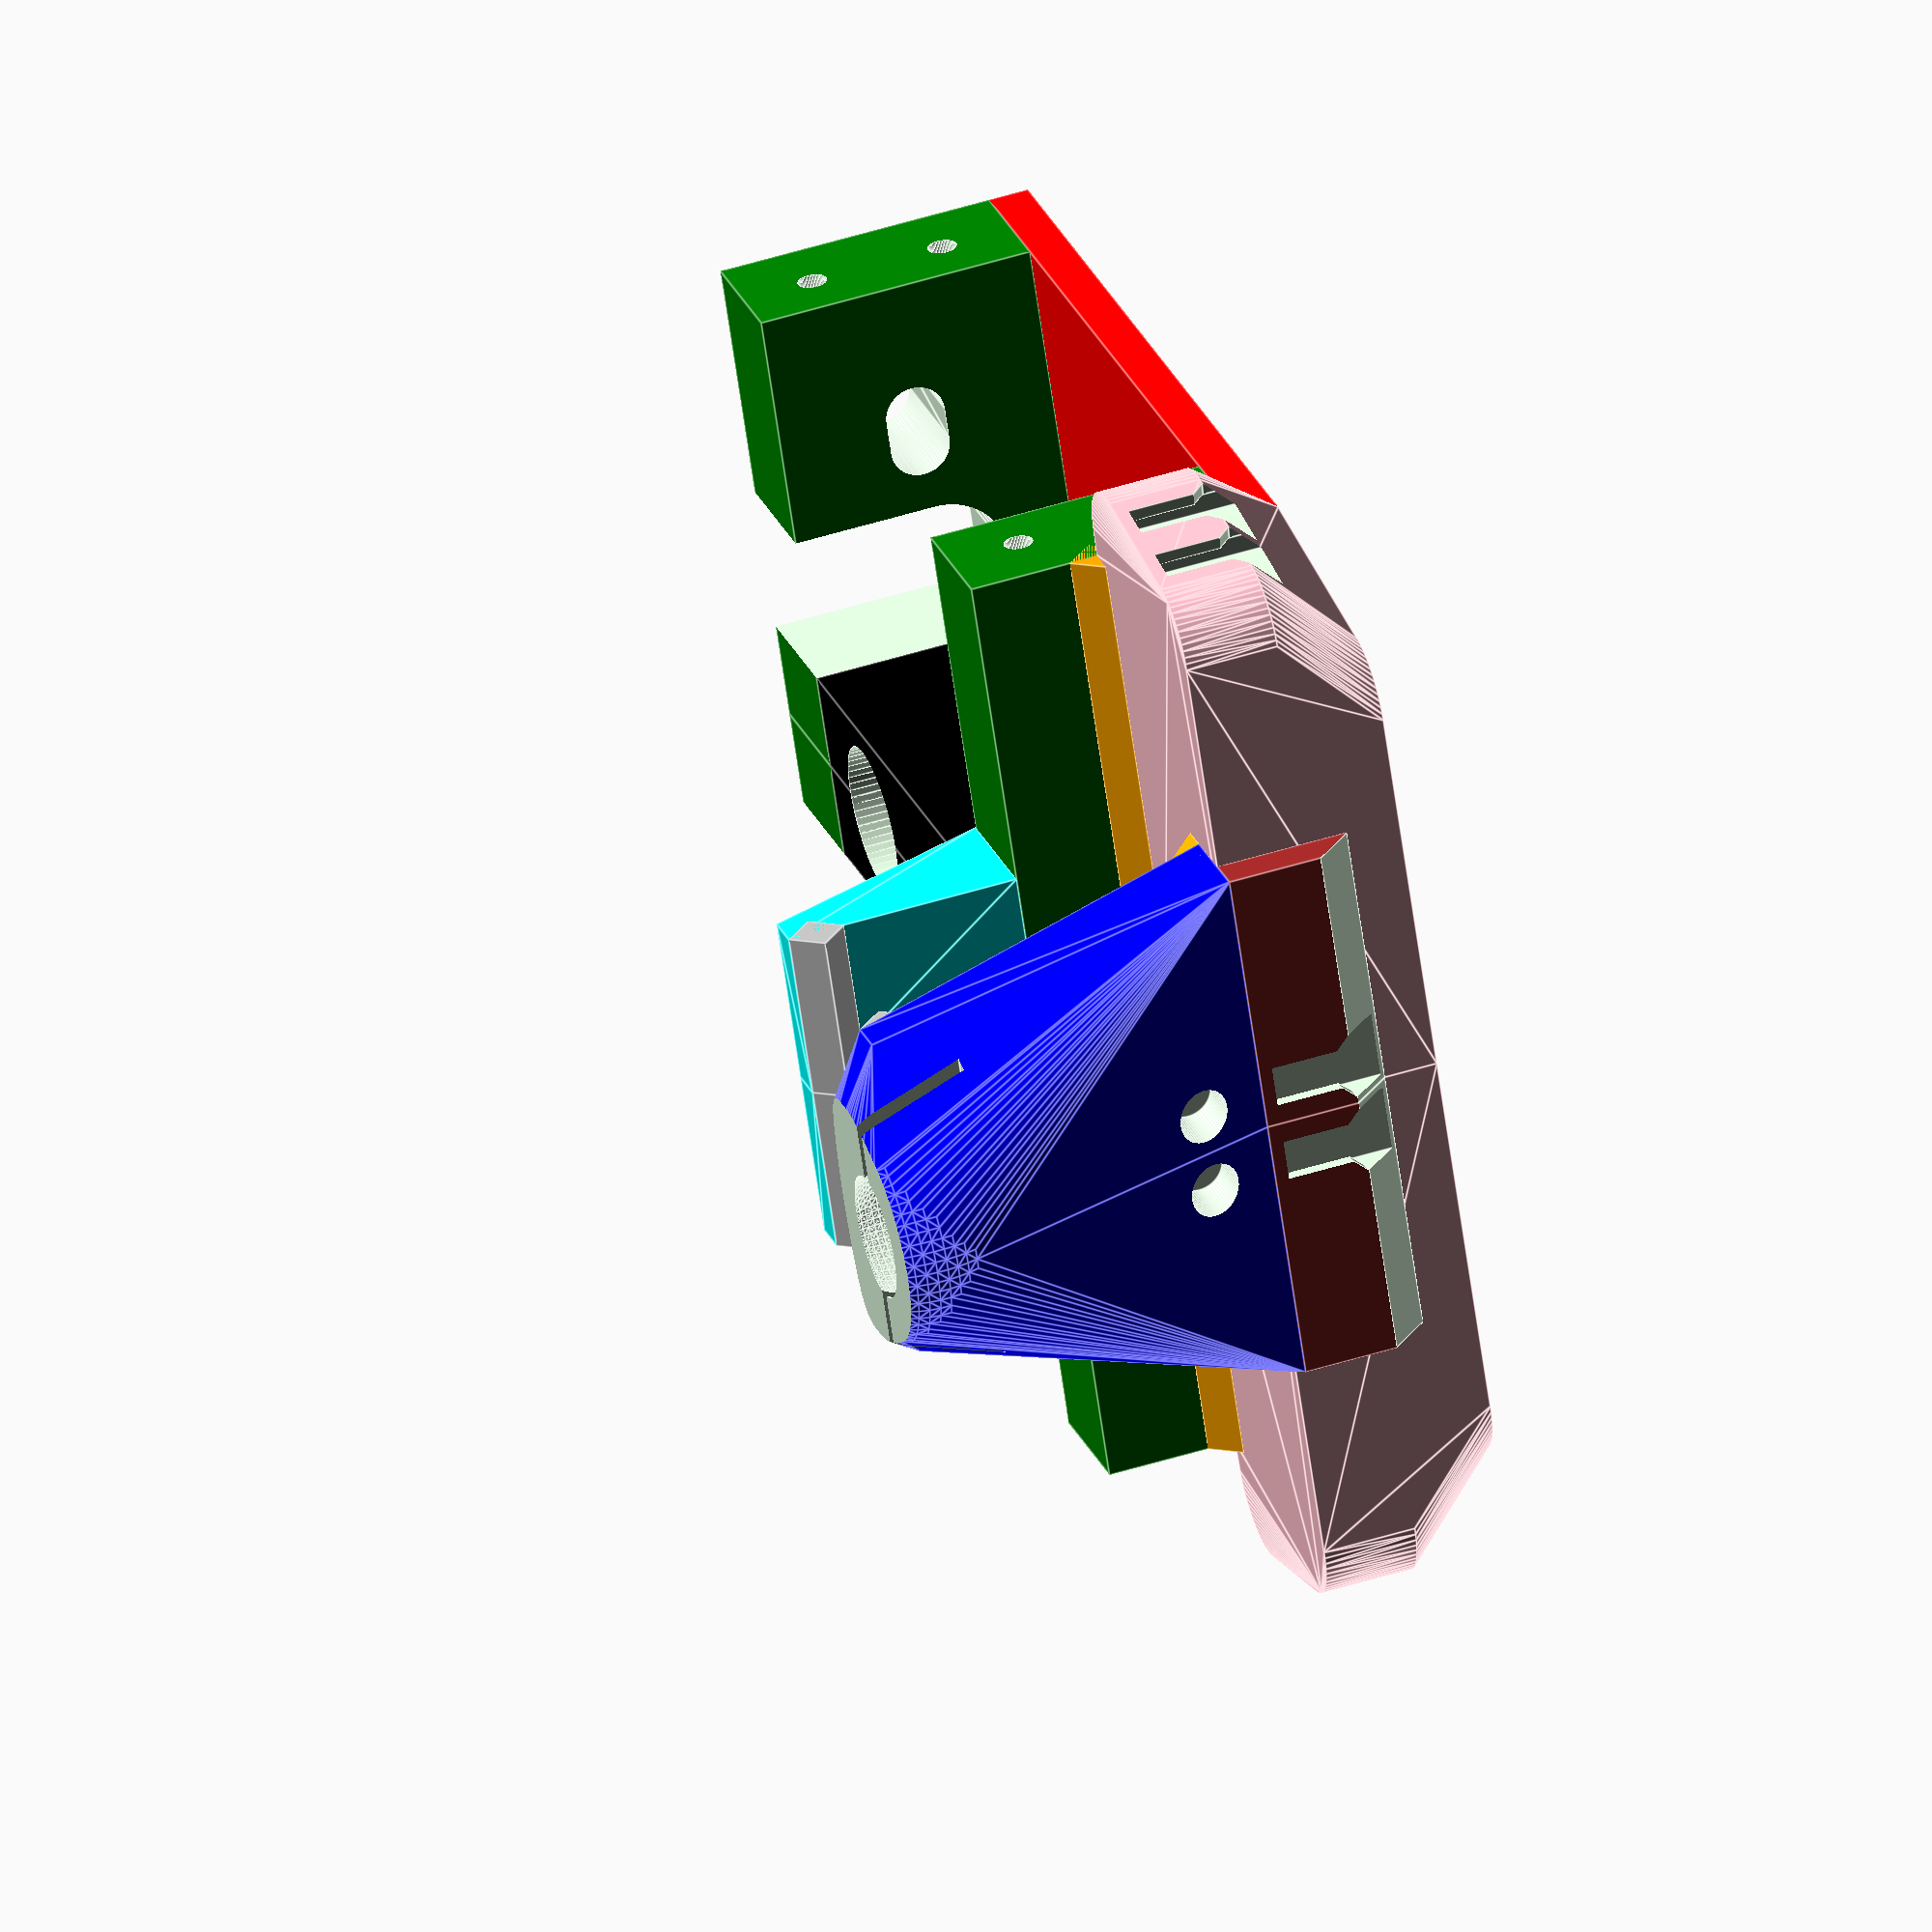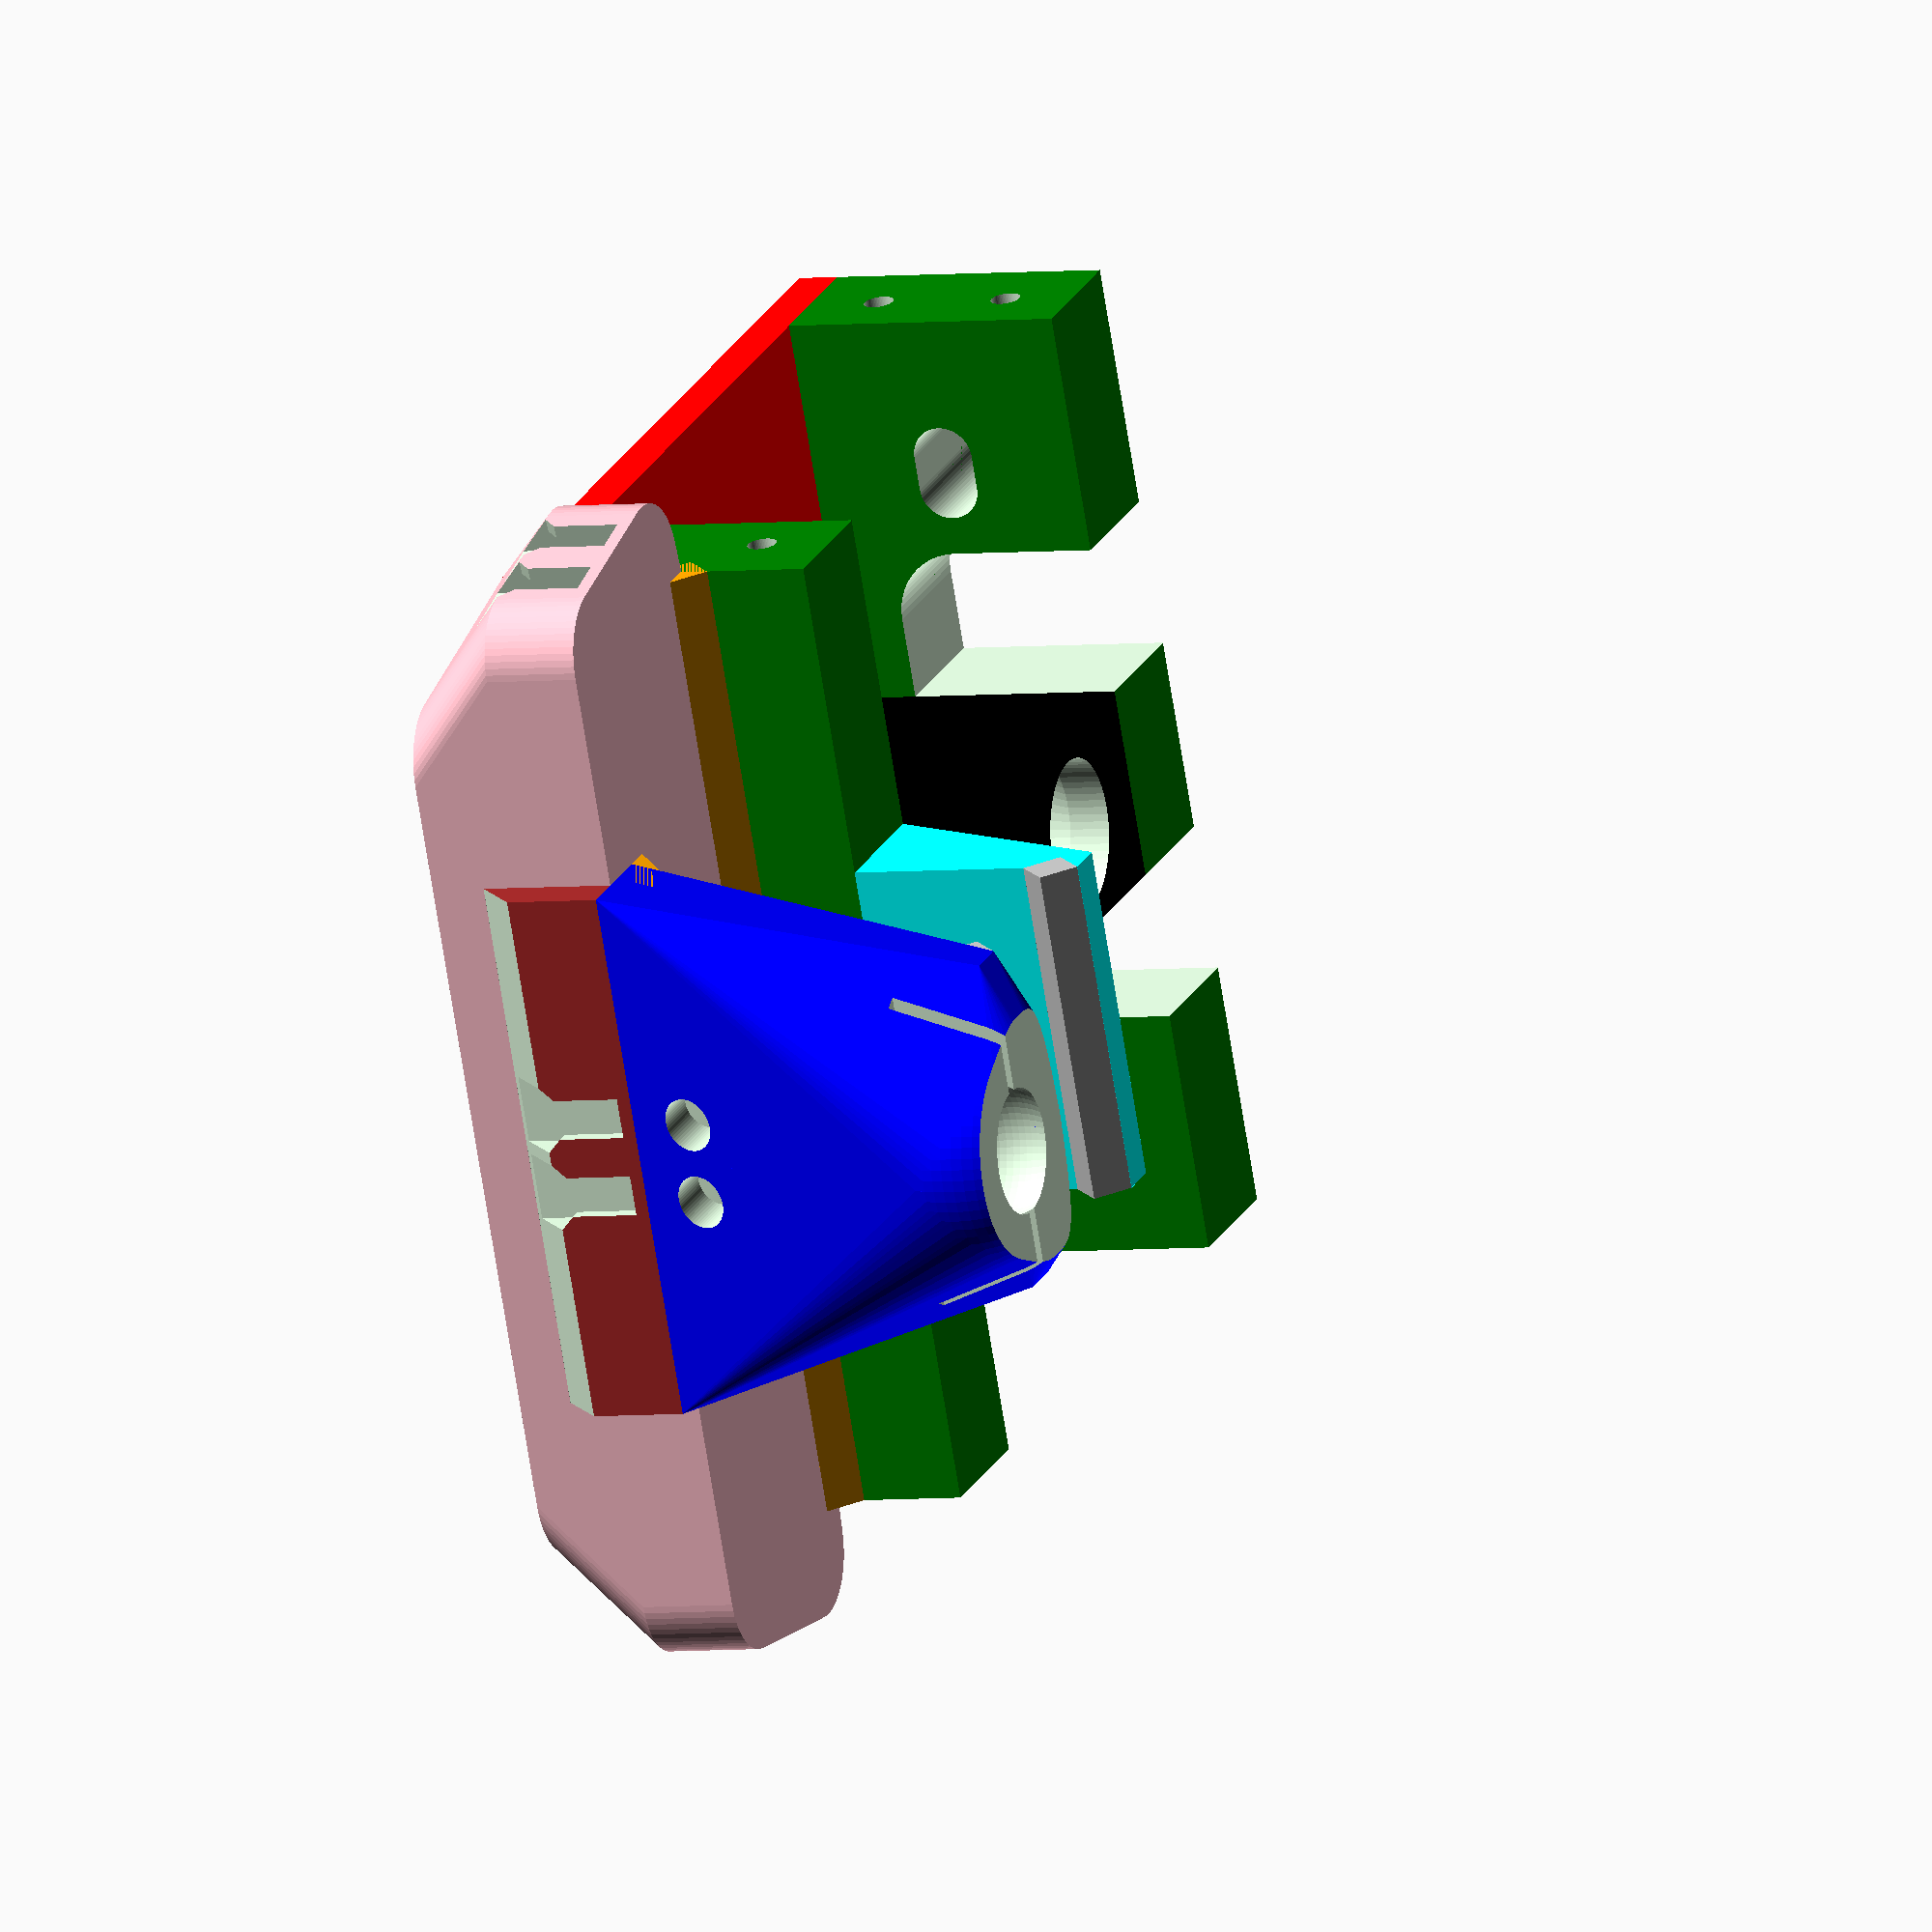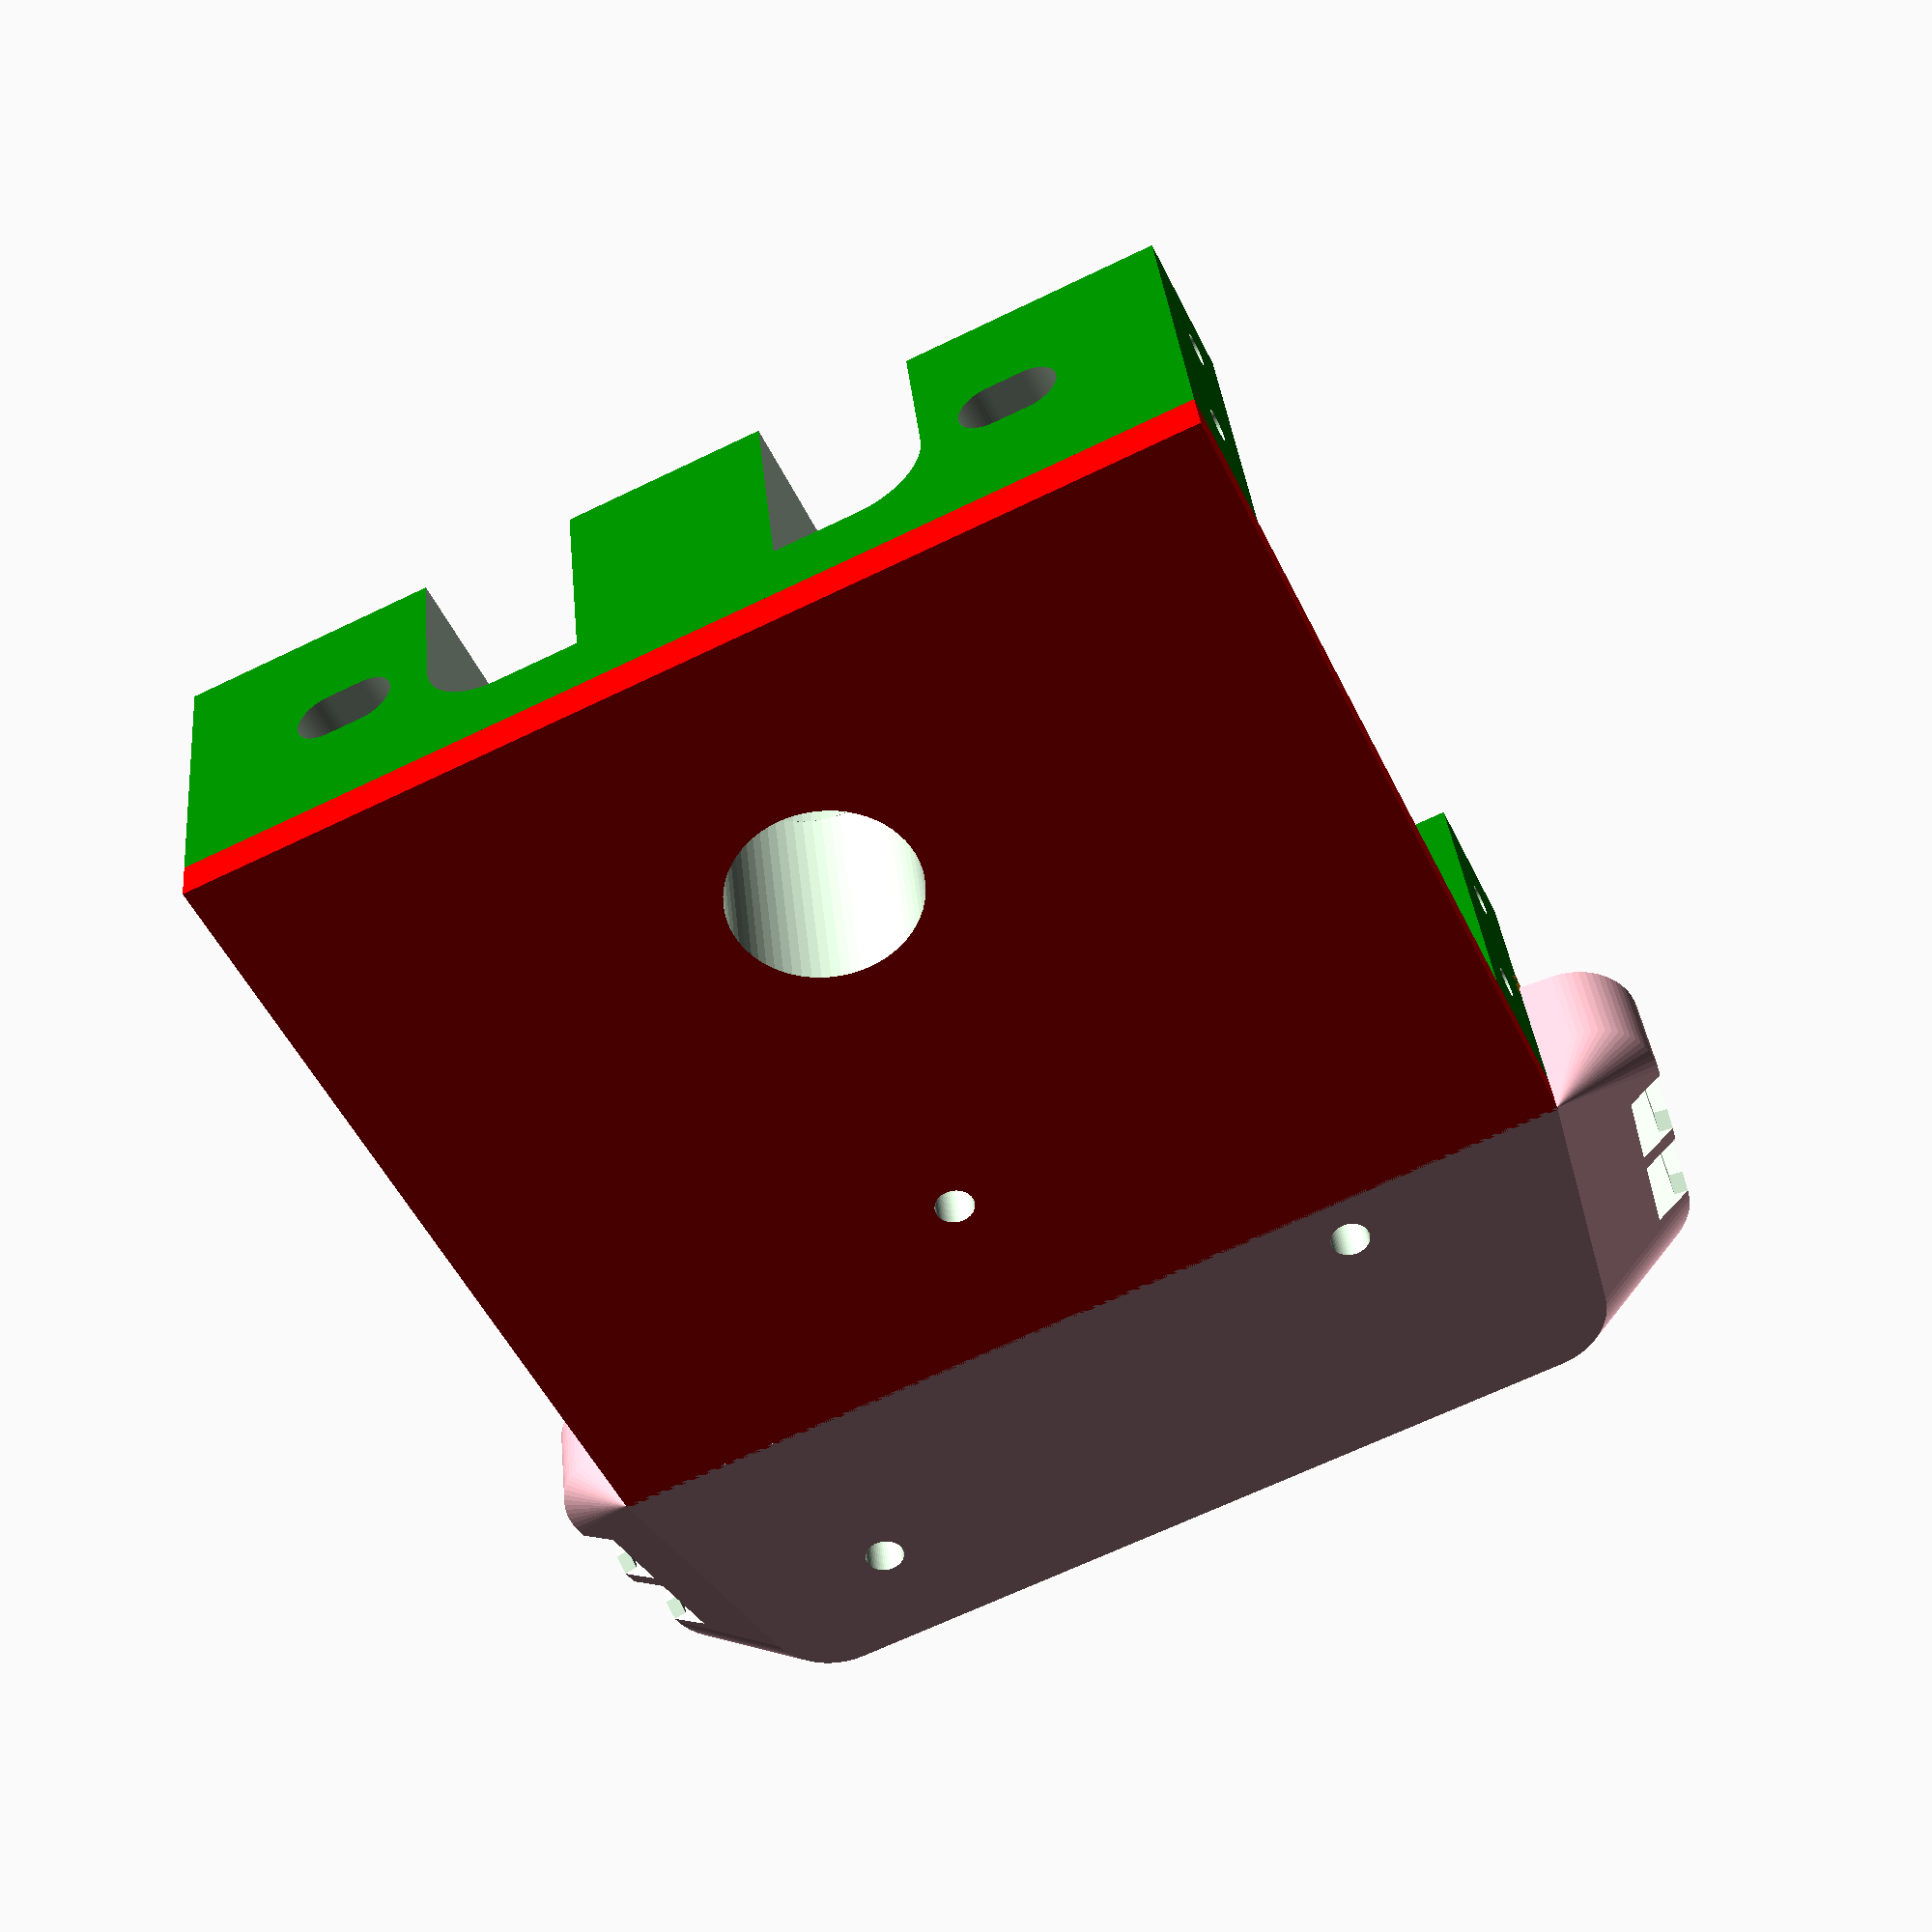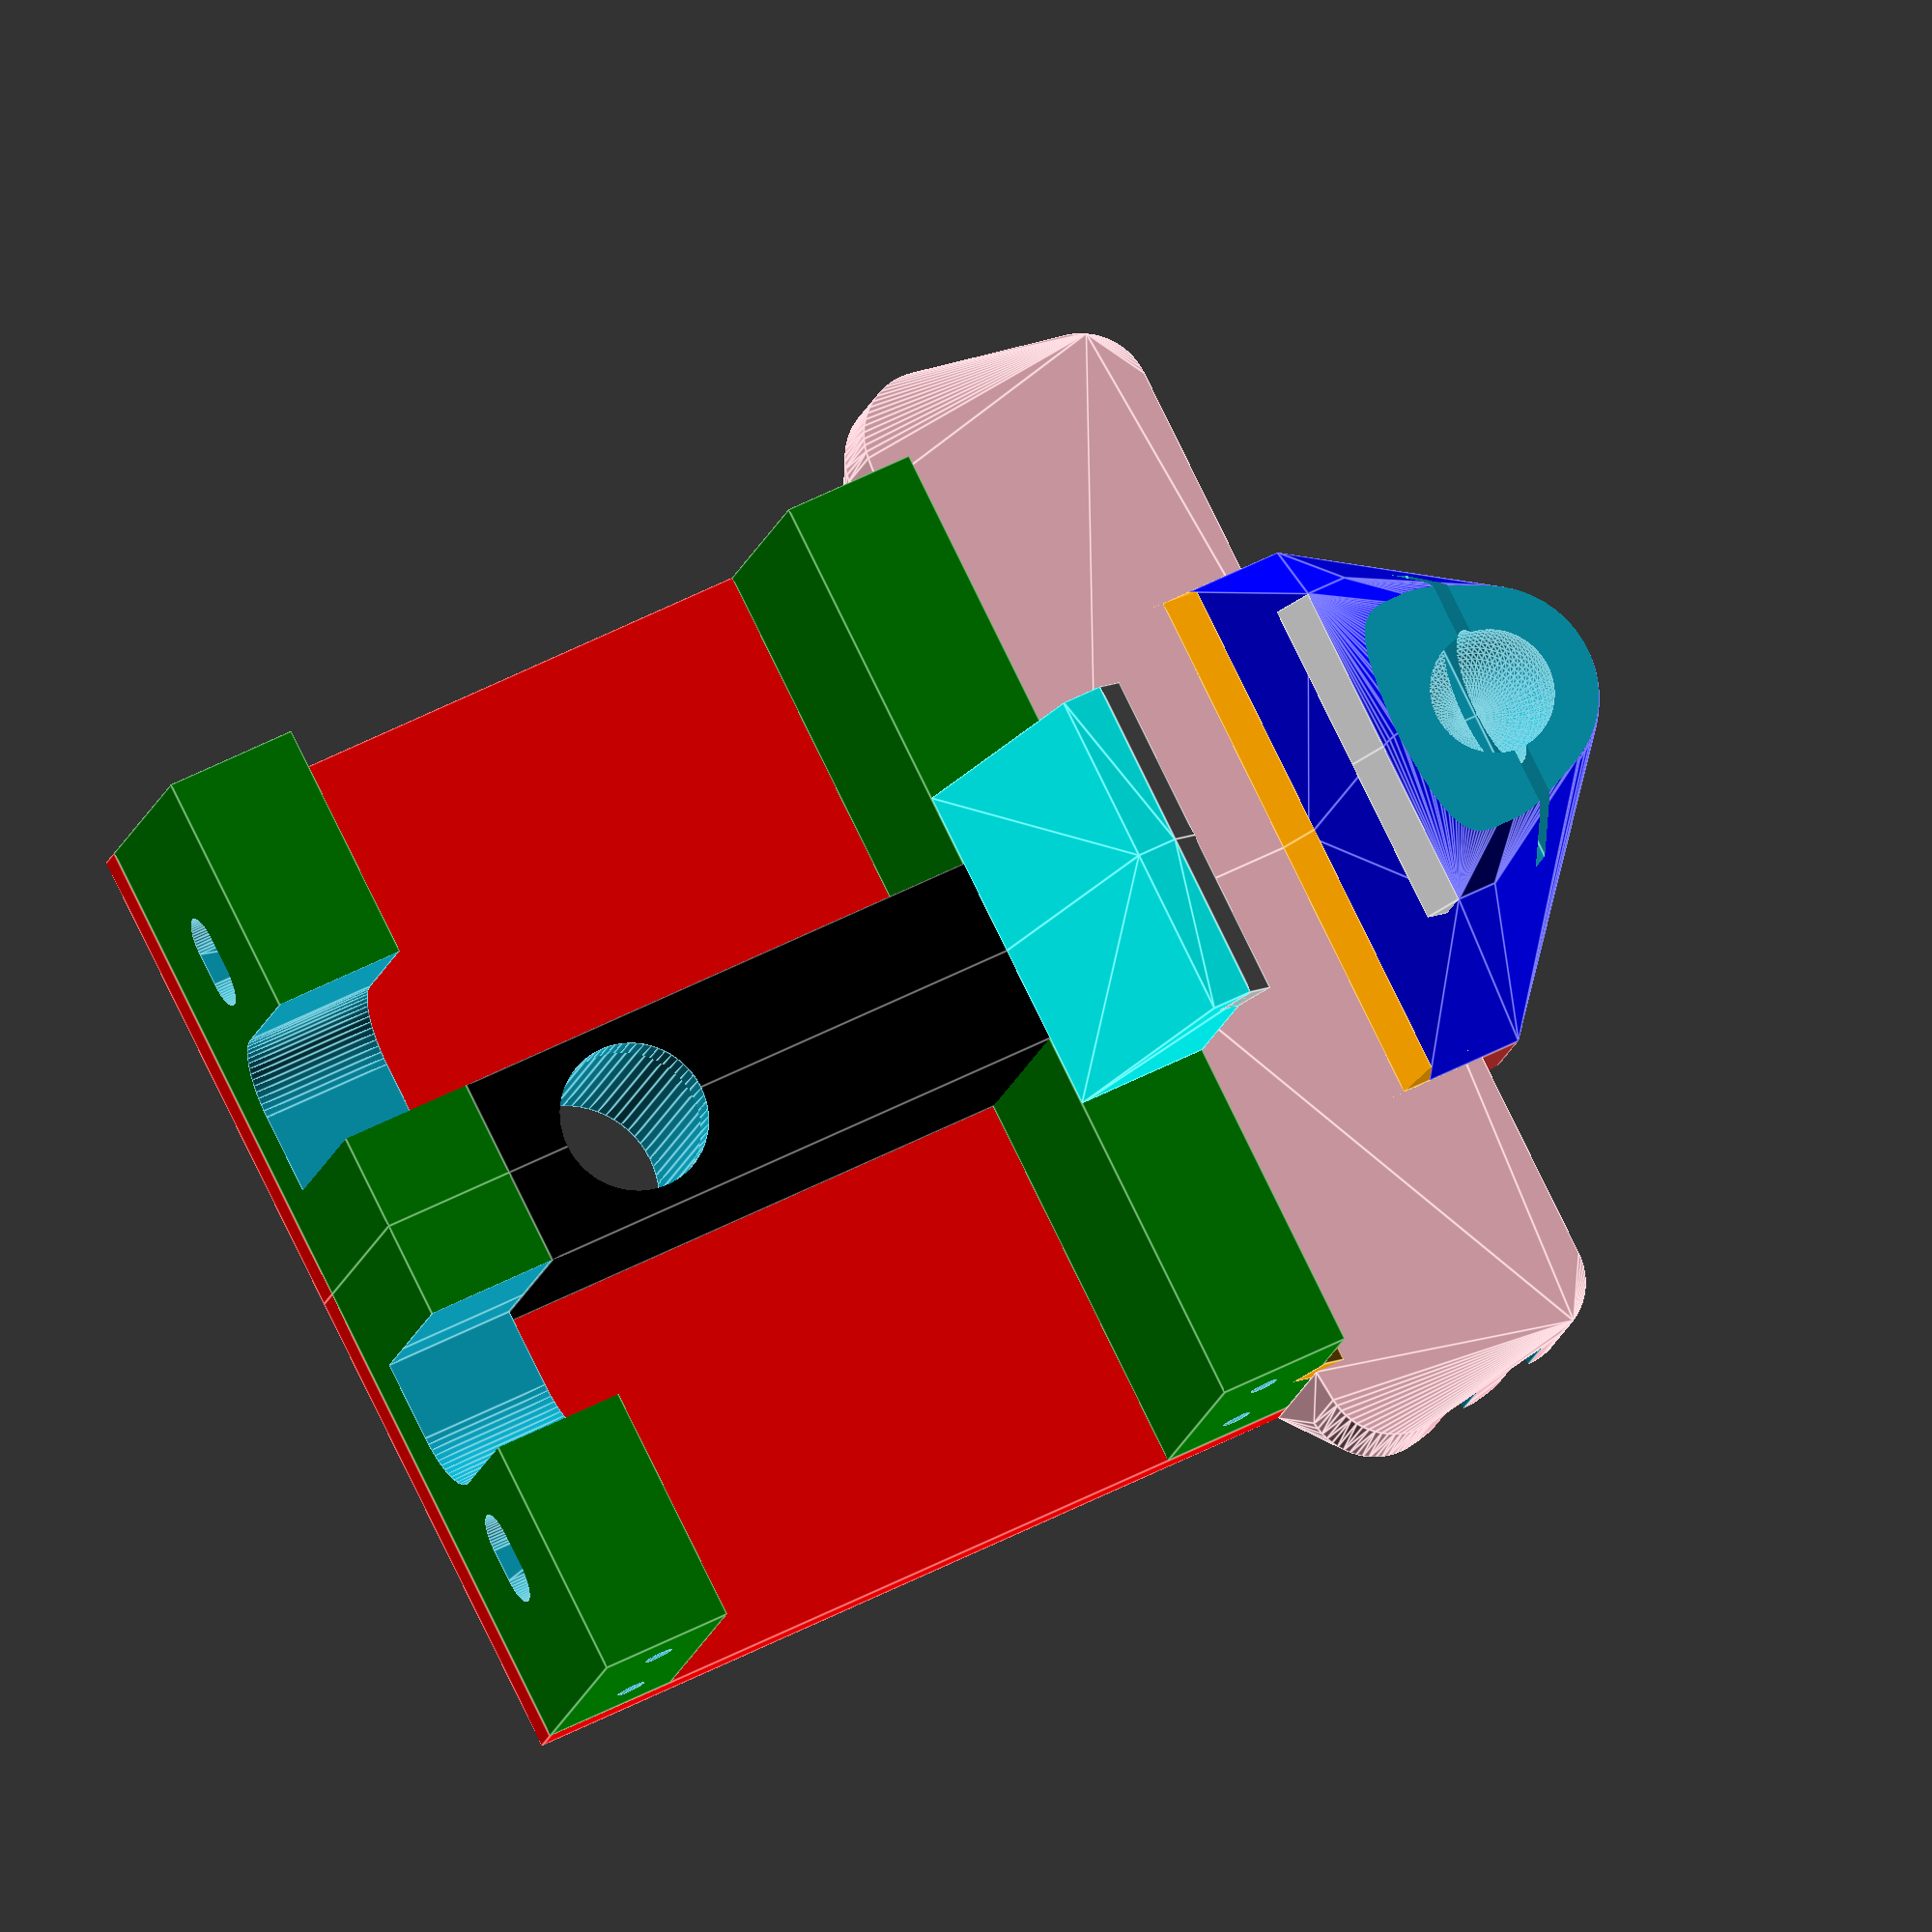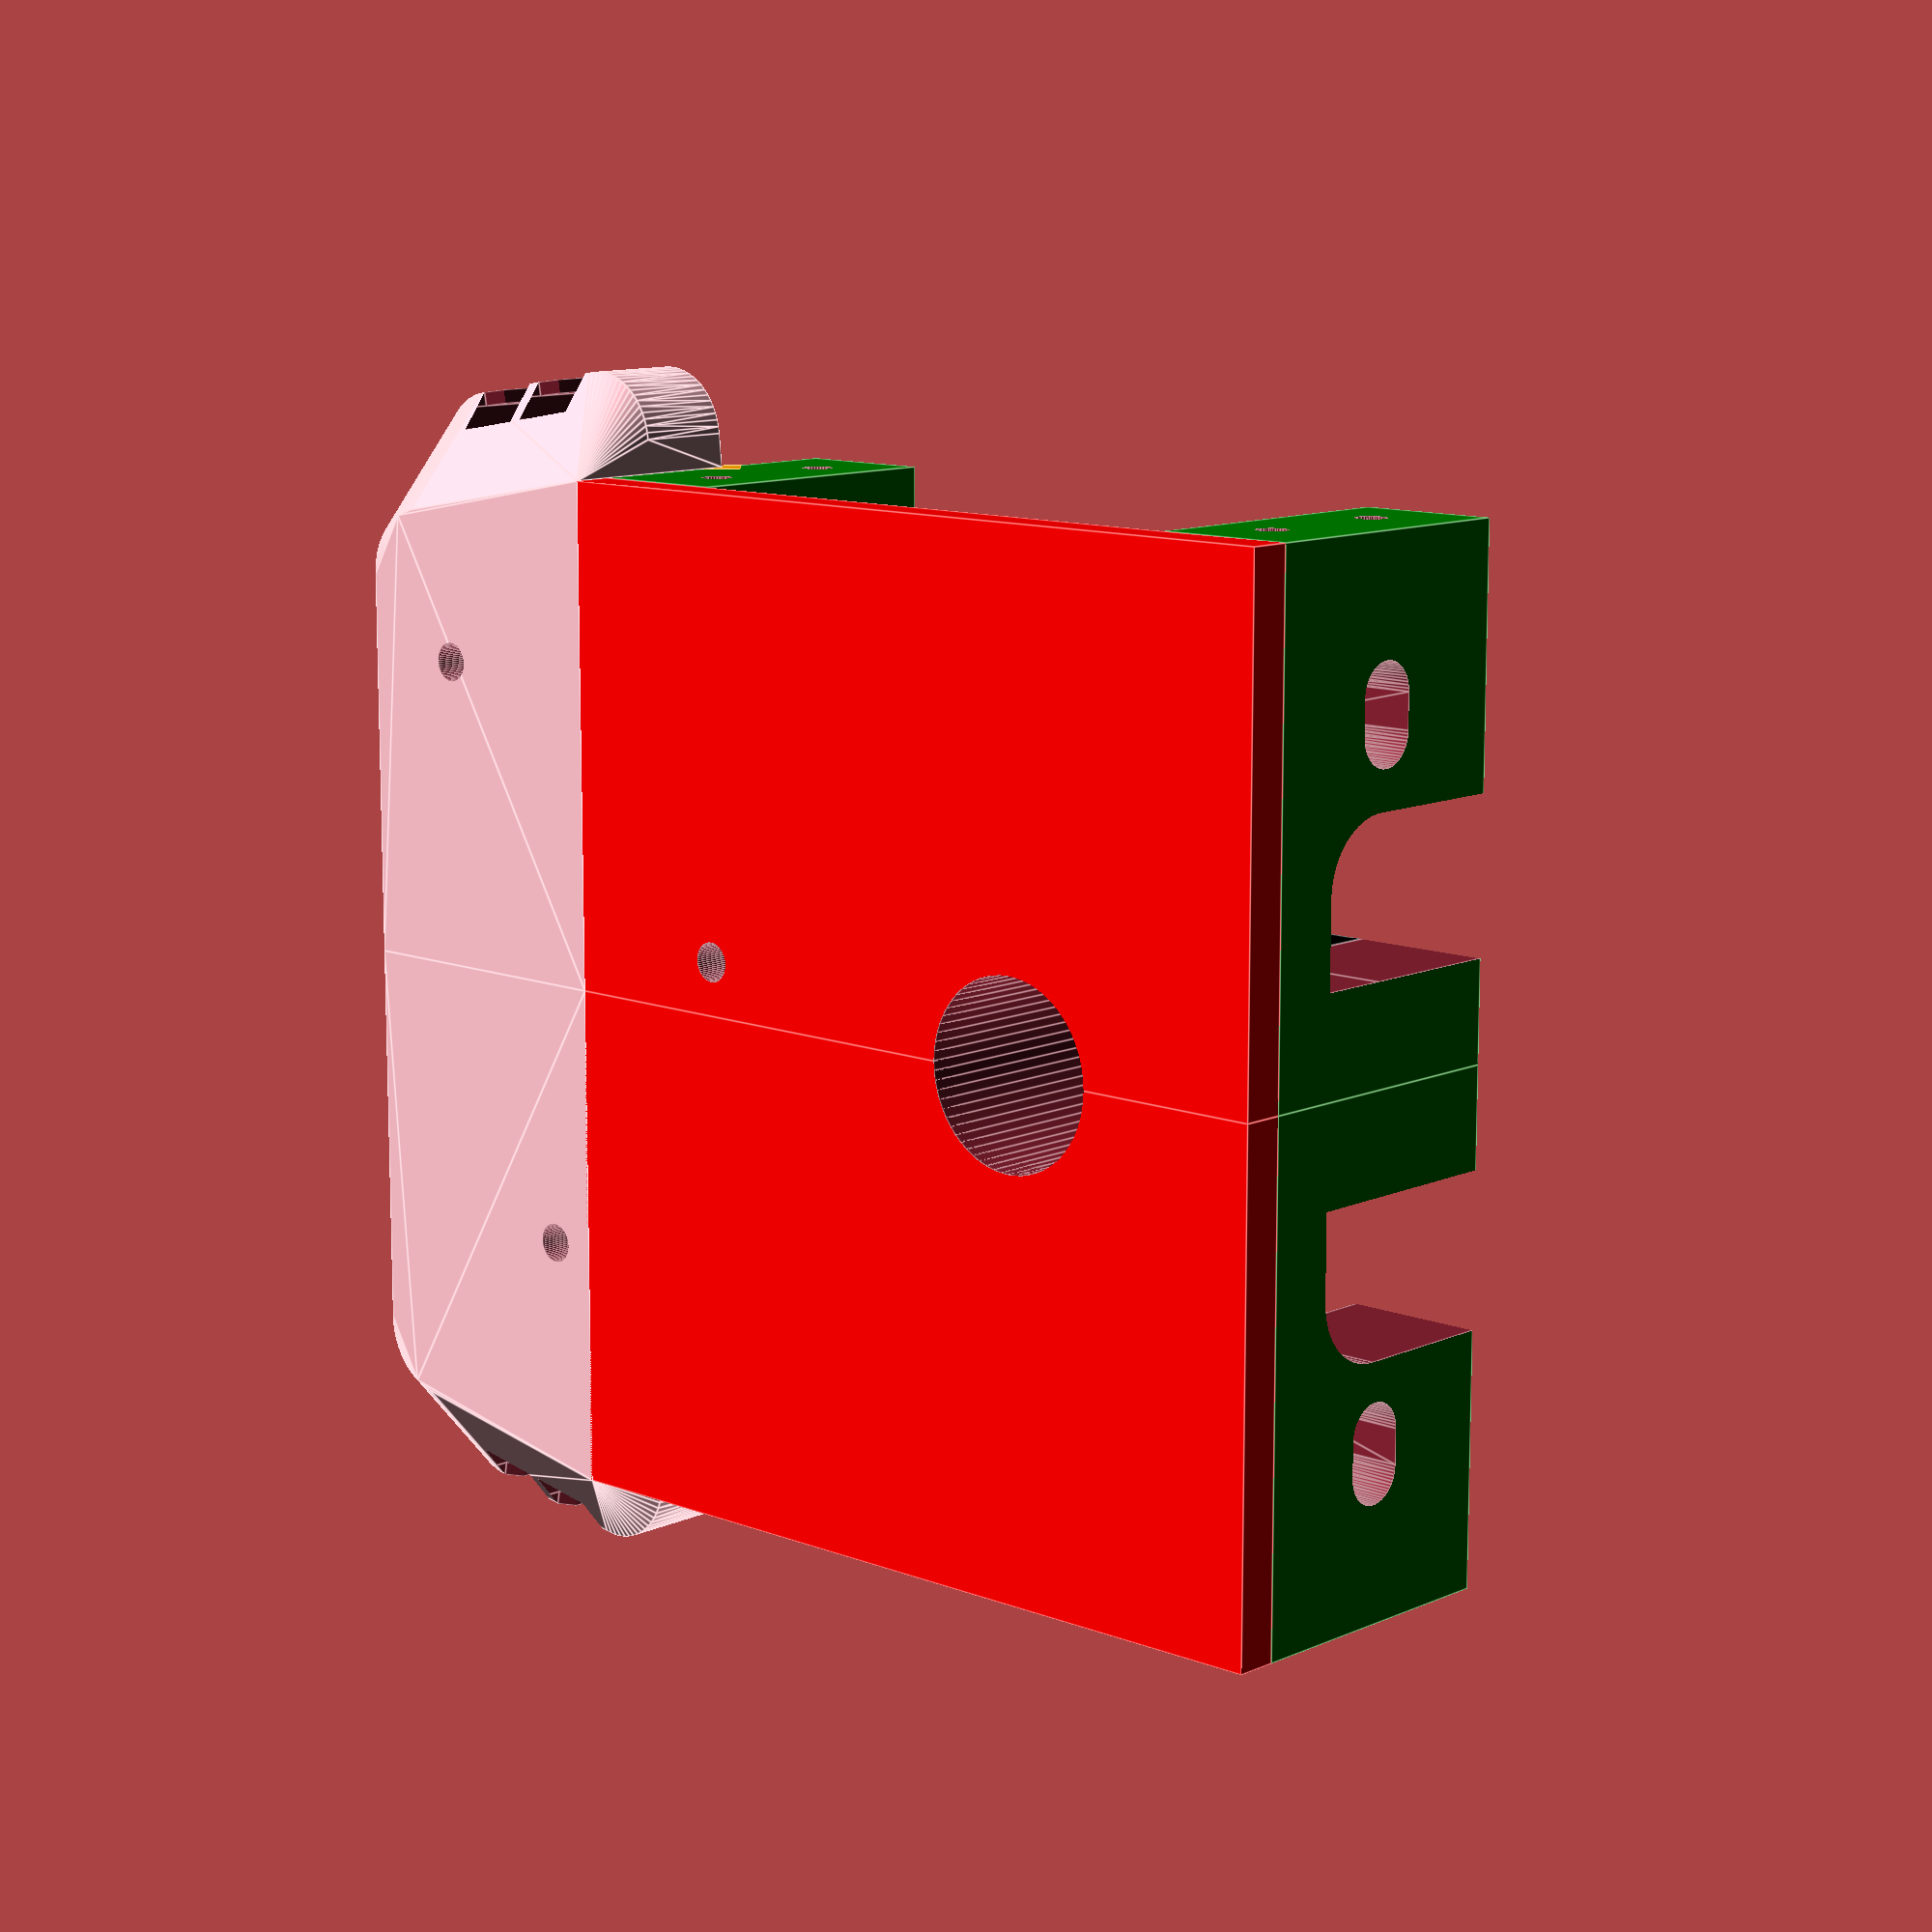
<openscad>
/* [Part] */
part = "Frame"; //[Frame,Wheel]

/* [Frame] */
//Type of servo motor
servo = "SM-S4303R"; //[SM-S4303R,Parallax]

//Type of mouse
mouse = "Logo Mouse v4+"; //[Logo Mouse v4+,Logo Mouse v1 - v3,Nano Mouse / espMouse]

//Too much and your side sensors will pick up reflection from walls in front of your robot. Too little and proportional control will fail to keep your robot in the center of the cells.
sensorAngle = 10; //[30]

/* [Wheel] */
//You may need to adjust this number based on your 3D printer
servoPostDiameter = 6;

spokes = 3; //[3:10]

/* [Hidden] */

//Frame parameters
markerDiameterOuter = (mouse == "Logo Mouse v4+" || mouse == "Logo Mouse v1 - v3" ? 14.3 : 0);
markerDiameterWide = (mouse == "Logo Mouse v4+" || mouse == "Logo Mouse v1 - v3" ? 13.3 : 0);
markerDiameterNarrow = (mouse == "Logo Mouse v4+" || mouse == "Logo Mouse v1 - v3" ? 11.1 : 0);

redX = (servo == "SM-S4303R" ? 58 + markerDiameterOuter : 54 + markerDiameterOuter);
servoY = (servo == "SM-S4303R" ? 41.3 : 40.5);
servoZ = (servo == "SM-S4303R" ? 20.7 : 20);
servoScrewZ = (servo == "SM-S4303R" ? 10 : 10);
servoScrewY = (servo == "SM-S4303R" ? 50.3 : 50.5);
servoScrewD = (servo == "SM-S4303R" ? 2.2 : 2.8);
servoScrewL = (servo == "SM-S4303R" ? 12.5 : 10);
servoWireCutoutX = (servo == "SM-S4303R" ? 6 : 9);
/*Since the parallax motors do not come with screws to mount them to the frame, I've been using #4 1/2" Thread-Cutting Screws for Soft Plastics (Part# 94629A560) from McMaster. However, the SM-S4303R motors appear to use a #2 screw. The closest thing I could find on McMaster is http://www.mcmaster.com/#93406a079 (still need to test it).*/

servoWireCutoutR = 5;

potentiometerPosX = 10.5; //Distance from side of robot
potentiometerD = 4.5;

breadboardY = 83;

redZ = 3;

greenY = 10;

batteryY = 17.3;
batteryZ = 24.5;

pinkX = 72;
pinkZ = 14;
pinkR = 5;

wheelD = (2+5/8)*25.4;

ballBearingD = (3/8)*25.4;
castorGap = .55;
castorWall = 3;
castorOpening = .95; //Percentage of ball bearing
castorExposed = .23; //Percentage of ball bearing

brownX = 40;
brownY = 3;

silverX = 25;
silverY = 3;

sensorWidth = 5;
sensorDepth = 1.6;
sensorHeight = 6;

sensorDivitD = 4;

//Internal varialbes (used to make the code more readable)
redY = greenY*2+servoY;
pinkY = breadboardY-redY;
ballBearingPosY = redY+batteryY+(castorWall+castorGap+ballBearingD/2);
ballBearingPosZ = redZ+(servoZ/2)+(wheelD/2)-(ballBearingD/2);
bluePosY = redY+batteryY;

//Wheel Parameters
innerDiameter = 2.225*25.4;
outerDiameter = 2.645*25.4;

stretchFactor = 1.03; //Percentage of wheel diameter

screwHoleDiameter = 3.5;

diameterORing = (outerDiameter-innerDiameter)/2;
echo("Diameter of the O-Ring: ",diameterORing,"mm");

zHub = 5.75;
zWheel = diameterORing+2;

spokeWidth = 3;
fillet = 2;

wheelDiameter = (innerDiameter+outerDiameter)/2;

//Frame modules
module servoScrewHole()
{
    rotate([0,-90,0])
        cylinder(d=servoScrewD,h=servoScrewL);
}

module sensorSlot()
{
    translate([0,-sensorDepth-1,0])
        cube([sensorWidth,sensorDepth,pinkZ-1]);
    translate([1,-1.01,0])
        cube([3,1.02,pinkZ-1]);
    translate([0,-1.01,pinkZ-sensorHeight-1])
        rotate([0,45,0])
            cube([sensorWidth/sqrt(2),1.02,sensorWidth/sqrt(2)]);
    translate([0,-1.01,pinkZ-sensorHeight-4])
        cube([sensorWidth,1.02,3]);
}

module halfMouse()
{
    difference()
    {
        union()
        {
            color("red")
                cube([redX/2,redY,redZ]);

            color("green")
            {
                translate([0,0,redZ])
                {
                    cube([redX/2,greenY,servoZ]);
                    translate([0,greenY+servoY,0])
                        cube([redX/2,greenY,servoZ]);
                }
            }


            color("pink")
                hull()
                {
                    translate([0,redY,0])
                        cube([.01,pinkY,pinkZ]);
                    translate([0,redY-.2,0])
                        cube([redX/2,.01,pinkZ]);
                    translate([pinkX/2-(pinkZ-sensorHeight),redY+pinkY-pinkR,0])
                        cylinder(r=pinkR,.01);
                    translate([pinkX/2+(pinkY-2*pinkR)*tan(sensorAngle)-(pinkZ-sensorHeight),redY+pinkR,0])
                        cylinder(r=pinkR,.01);
                    translate([pinkX/2,breadboardY-pinkR,pinkZ-sensorHeight-1])
                        cylinder(r=pinkR,sensorHeight+1);
                    translate([pinkX/2+(pinkY-2*pinkR)*tan(sensorAngle),redY+pinkR,pinkZ-sensorHeight-1])
                        cylinder(r=pinkR,sensorHeight+1);
                }

            color("brown")
                translate([0,breadboardY,pinkZ-sensorHeight-1-brownY])
                    cube([brownX/2,brownY,sensorHeight+1+brownY]);

            color("aqua")
            hull()
            {
                translate([0,redY-3,pinkZ+batteryZ-silverY/2+silverY*sqrt(2)])
                    cube([silverX/2,3,.01]);
                translate([0,servoY+greenY,redZ+servoZ])
                    cube([silverX/2,greenY,.01]);
            }

            color("blue")
            hull()
            {
                translate([0,bluePosY,pinkZ])
                    cube([brownX/2,breadboardY-bluePosY+brownY,.01]);
                translate([0,ballBearingPosY,ballBearingPosZ])
                    difference()
                    {
                        sphere(d = ballBearingD+2*castorGap+2*castorWall);
                        
                        //Remove side of castor (necessary because of mirroring)
                        rotate([0,-90,0])
                            cylinder(d = 50,h = 10);
                    }
                translate([0,bluePosY,pinkZ+batteryZ-silverY/2+silverY*sqrt(2)])
                    cube([silverX/2,3,.01]);
            }

            color("silver")
            {
                translate([0,redY,pinkZ+batteryZ-silverY/2])
                    rotate([45,0,0])
                        cube([silverX/2,silverY,silverY]);
                translate([0,bluePosY,pinkZ+batteryZ-silverY/2])
                    rotate([45,0,0])
                        cube([silverX/2,silverY,silverY]);
            }

            color("Orange")
            {
                translate([0,redY,pinkZ-silverY/sqrt(2)])
                    rotate([45,0,0])
                        cube([redX/2,silverY,silverY]);
                difference()
                {
                    translate([0,bluePosY,pinkZ-silverY/sqrt(2)])
                        rotate([45,0,0])
                            cube([brownX/2,silverY,silverY]);
                    translate([brownX/2,bluePosY-silverY,pinkZ])
                        rotate([0,atan((batteryZ-silverY/2+silverY*sqrt(2))/(brownX/2-silverX/2))-90,0])
                            cube([2,silverY*2,silverY]);
                }
            }
            
            color("Black")
            {
                translate([0,greenY,redZ])
                    cube([markerDiameterOuter/2,redY-greenY,servoZ]);
            }         
        }

        //Remove bottom of castor
        translate([0,ballBearingPosY,ballBearingPosZ+ballBearingD/2-ballBearingD*castorExposed])
            cylinder(d = 50,h = 10);

        //Inside castor
        translate([0,ballBearingPosY,ballBearingPosZ])
            sphere(d = ballBearingD+castorGap*2);

        //Castor slots
        translate([-.01,ballBearingPosY-.5,ballBearingPosZ-ballBearingD/2-1])
            cube([20,1,ballBearingD+2*castorGap+2*castorWall]);

        //Castor opening
        translate([0,ballBearingPosY,ballBearingPosZ])
            cylinder(d = ballBearingD*castorOpening,h = ballBearingD);

        //Screw holes
        translate([redX/2+.01,greenY-(servoScrewY-servoY)/2,redZ+(servoZ-servoScrewZ)/2])
            servoScrewHole();
        translate([redX/2+.01,greenY+servoY+(servoScrewY-servoY)/2,redZ+(servoZ-servoScrewZ)/2])
            servoScrewHole();
        translate([redX/2+.01,greenY-(servoScrewY-servoY)/2,redZ+servoZ-(servoZ-servoScrewZ)/2])
            servoScrewHole();
        translate([redX/2+.01,greenY+servoY+(servoScrewY-servoY)/2,redZ+servoZ-(servoZ-servoScrewZ)/2])
            servoScrewHole();

        //Front sensor slots
        translate([.5,breadboardY+brownY,0])
            sensorSlot();
        translate([-.01,breadboardY+brownY,pinkZ-sensorHeight-1])
            rotate([-135,0,0])
                cube([brownX/2+.02,brownY*sqrt(2),brownY*sqrt(2)]);

        //Divits to help install front sensors
        translate([sensorWidth/2+.5,redY+pinkY,pinkZ+sensorDivitD/2+3])
            rotate([-90,0,0])
                cylinder(d=sensorDivitD,h=10);
                
        //Side sensor slots
        translate([pinkX/2,breadboardY-pinkR,0])
            rotate([0,0,sensorAngle-90])
                translate([(pinkY-2*pinkR)*cos(sensorAngle)/2,pinkR,0])
                {
                    translate([-sensorWidth-.5,0,0])
                        sensorSlot();
                    translate([.5,0,0])
                        sensorSlot();
                }
        
        //Cutout for servo wires & access to Parallax calibration potentiometers
        translate([-.01,-.01,redZ+5])
        {
            translate([markerDiameterOuter/2,0,0])
            {
                cube([servoWireCutoutX,greenY+.02,5.01]);
                translate([0,0,5])
                {
                    cube([servoWireCutoutX+servoWireCutoutR,greenY+.02,11]);
                    translate([servoWireCutoutX,0,0])
                        rotate([-90,0,0])
                            cylinder(r=servoWireCutoutR,h=greenY+.02);
                }
            }
        }

        //Cutout for access to SM-S4303R calibarion potentiometer
        if(servo=="SM-S4303R")
        {
            hull()
            {
                translate([redX/2-potentiometerPosX,-.01,redZ+servoZ/2])
                    rotate([-90,0,0])
                    {
                        cylinder(d=potentiometerD,h=greenY+.02);
                        translate([-2.5,0,0])
                            cylinder(d=potentiometerD,h=greenY+.02);
                    }
            }
        }

        //Marker Hole
        translate([0,greenY+10.4,-.01])
        {
            cylinder(d=markerDiameterWide,h=redZ+servoZ-(markerDiameterWide-markerDiameterNarrow)-3);
            translate([0,0,redZ+servoZ-(markerDiameterWide-markerDiameterNarrow)-3-.01])
                cylinder(d1=markerDiameterWide,d2=markerDiameterNarrow,h=markerDiameterWide-markerDiameterNarrow);
            cylinder(d=markerDiameterNarrow,h=redZ+servoZ+.02);
        }
    }
}

if(part == "Frame")
{
    $fn = 64;

    difference()
    {
        union()
        {
            halfMouse();
            mirror([1,0,0])
                halfMouse();
        }
        
        
        //PCB Mounting Holes
        if(mouse == "Logo Mouse v1 - v3")
        {
            translate([-22.22,40,-.01])
            {
                translate([40.64,20.955,0])
                    cylinder(d=2.8,10);
                translate([1.905,27.94,0])
                    cylinder(d=2.8,10);
                translate([20.32,1.905,0])
                    cylinder(d=2.8,10);
            }
        }
        else if(mouse == "Logo Mouse v4+")
        {
            translate([-27.94,45,-.01])
            {
                translate([24.13,3.175,0])
                    cylinder(d=2.8,10);
                translate([46.99,19.685,0])
                    cylinder(d=2.8,10);
                translate([5.715,29.845,0])
                    cylinder(d=2.8,10);
            }
        }
    }
}

module wheel()
{
    $fn = 128;
    difference()
    {
        linear_extrude(height=zWheel)
        {
            offset(r=-fillet)
            {
                difference()
                {
                    circle(d=wheelDiameter*stretchFactor+fillet*2-diameterORing*tan(22.5));
                    circle(d=innerDiameter*stretchFactor-6-fillet*2);
                }
                circle(d=zHub+6+fillet*2);
                for(i = [0:spokes-1])
                {
                    rotate(i*360/spokes)
                        translate([-(spokeWidth+2*fillet)/2,0])
                            square([spokeWidth+2*fillet,(innerDiameter*stretchFactor)/2]);
                }
            }
        }
        
        translate([0,0,diameterORing/2+1])
            rotate_extrude(twist=360)
                translate([(wheelDiameter*stretchFactor)/2,0,0])
                    rotate([0,0,22.5])
                        circle(d=diameterORing/cos(22.5),$fn=8);

        translate([0,0,2])
            cylinder(d=servoPostDiameter,h=zWheel-2+.01);

        translate([0,0,-.01])
            cylinder(d=screwHoleDiameter,h=2.02);

        translate([0,0,zHub])
            cylinder(d1=innerDiameter*stretchFactor-2-(zWheel-zHub)*2,d2=innerDiameter*stretchFactor-2,h=zWheel-zHub+.01);
    }
}

if(part == "Wheel")
{
    wheel();
}
</openscad>
<views>
elev=130.4 azim=245.0 roll=109.2 proj=o view=edges
elev=3.7 azim=245.8 roll=292.7 proj=o view=solid
elev=324.2 azim=205.5 roll=174.5 proj=p view=wireframe
elev=194.2 azim=243.4 roll=191.5 proj=o view=edges
elev=168.8 azim=270.0 roll=316.9 proj=p view=edges
</views>
